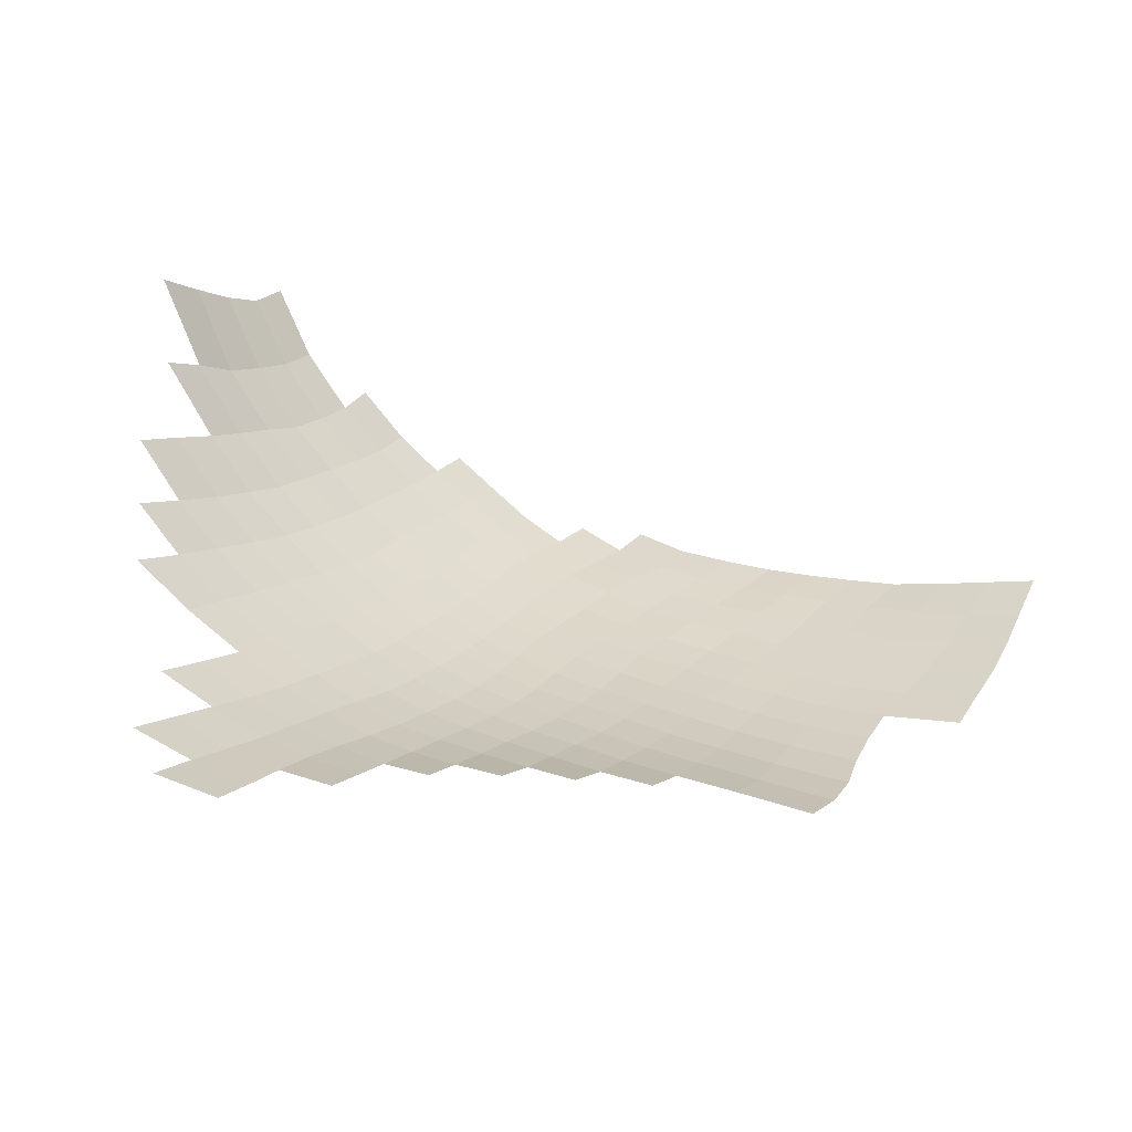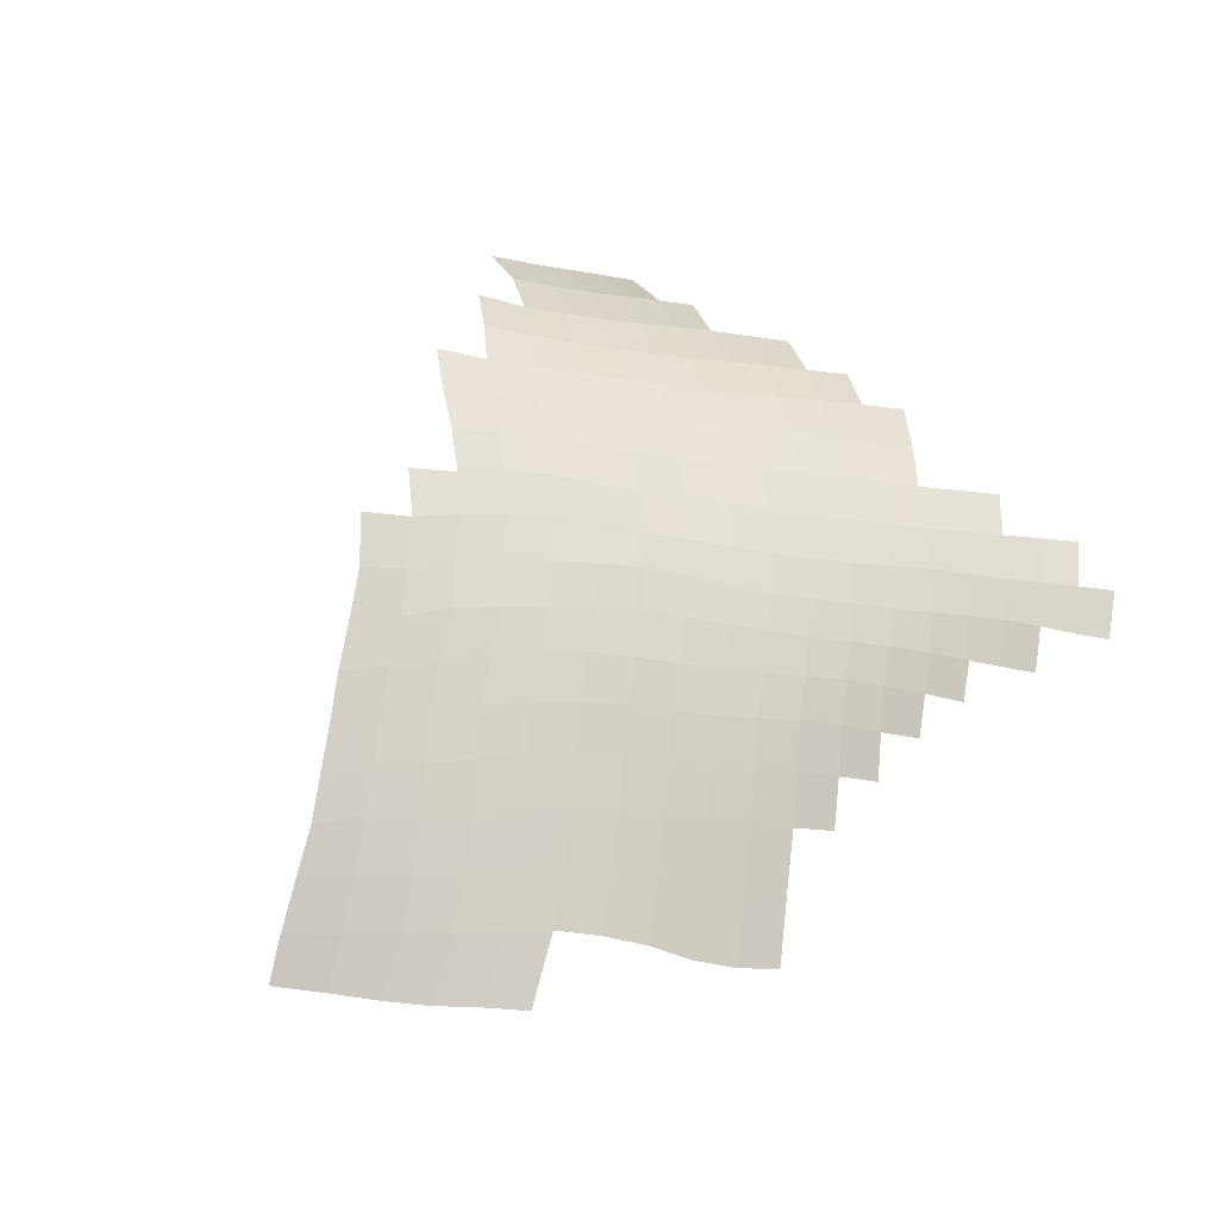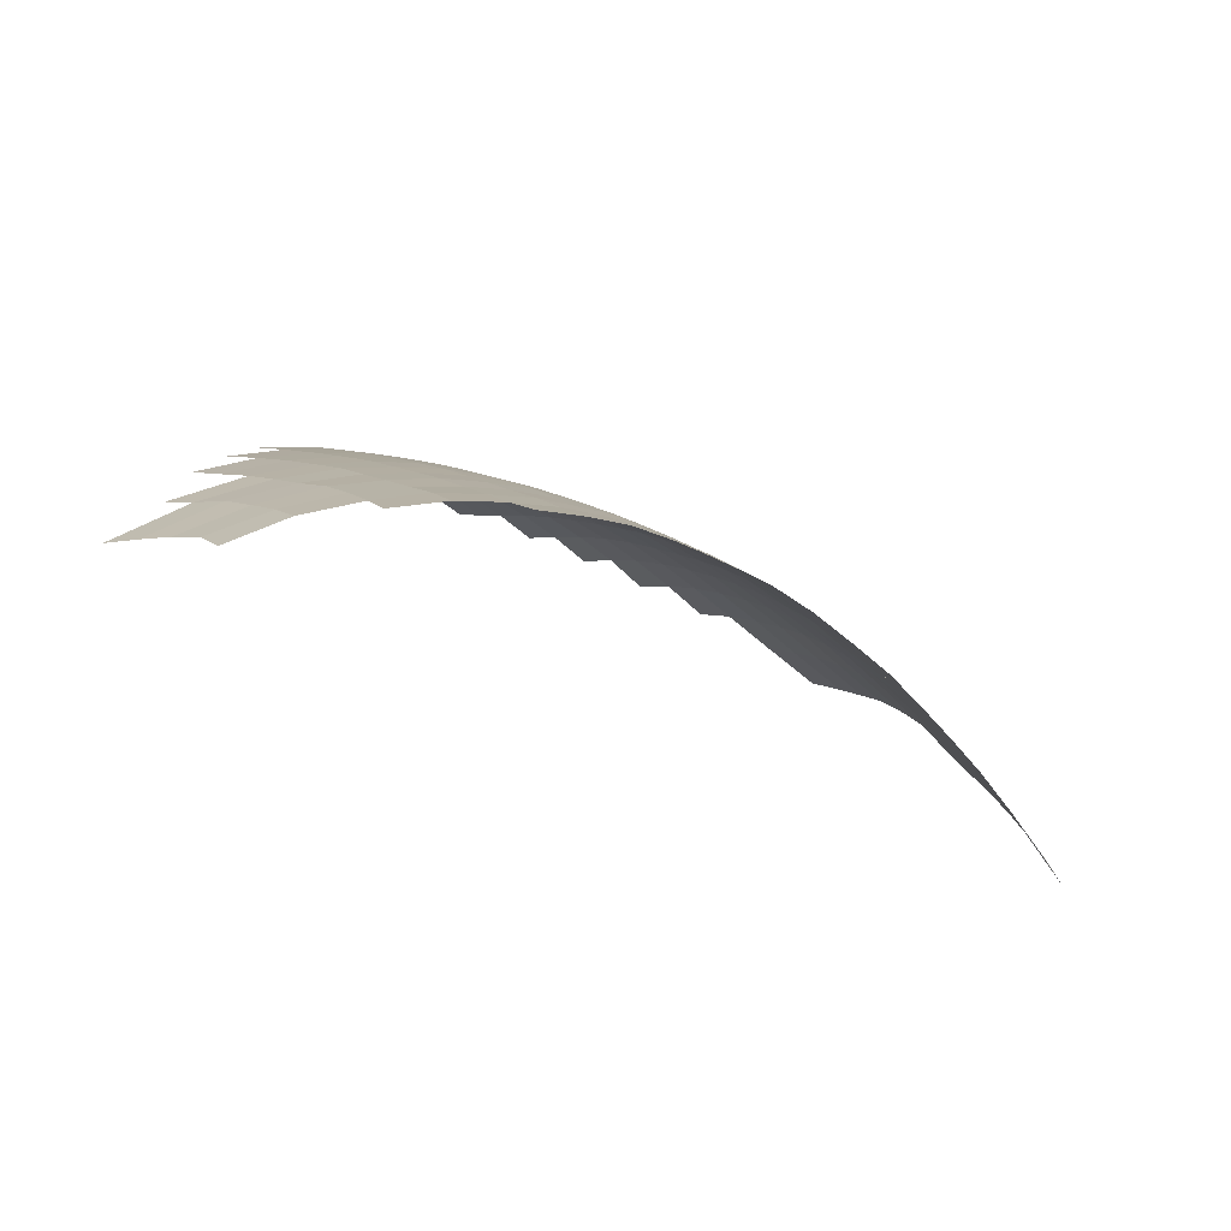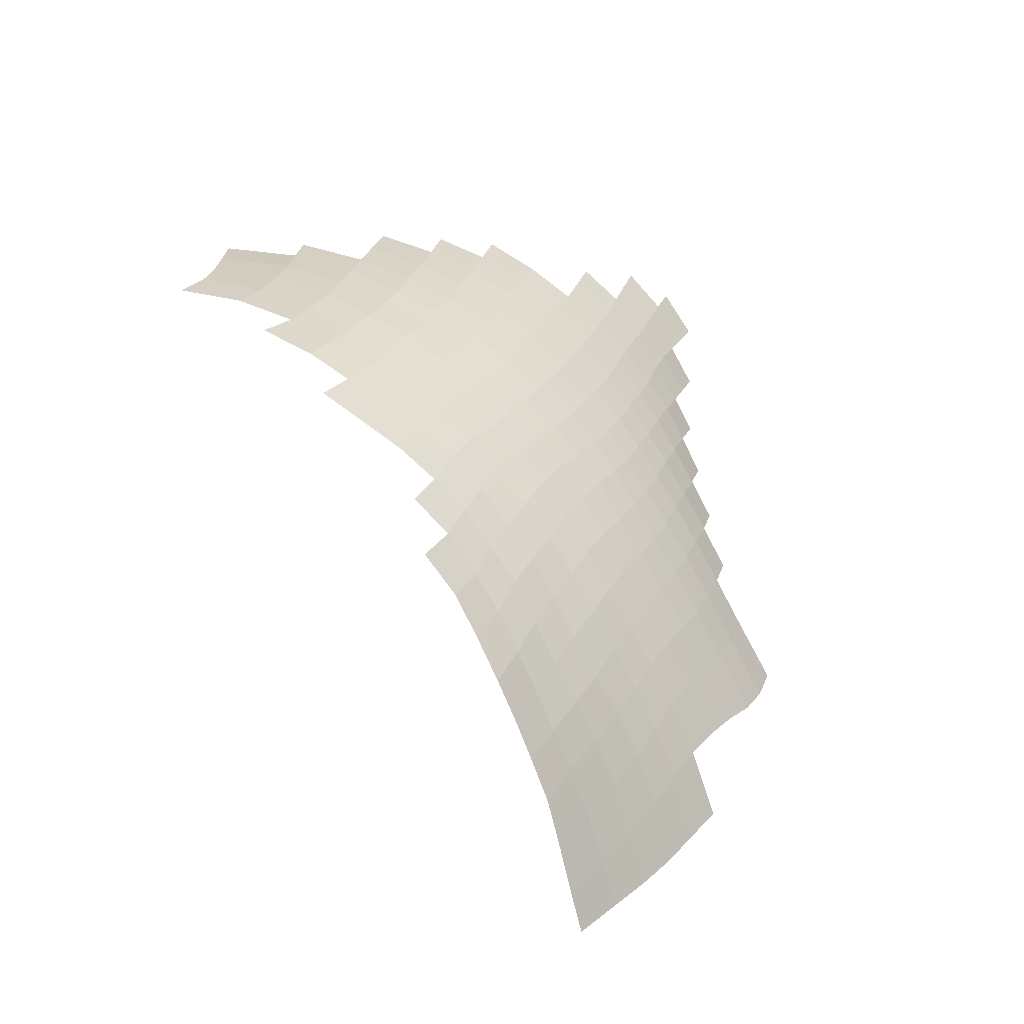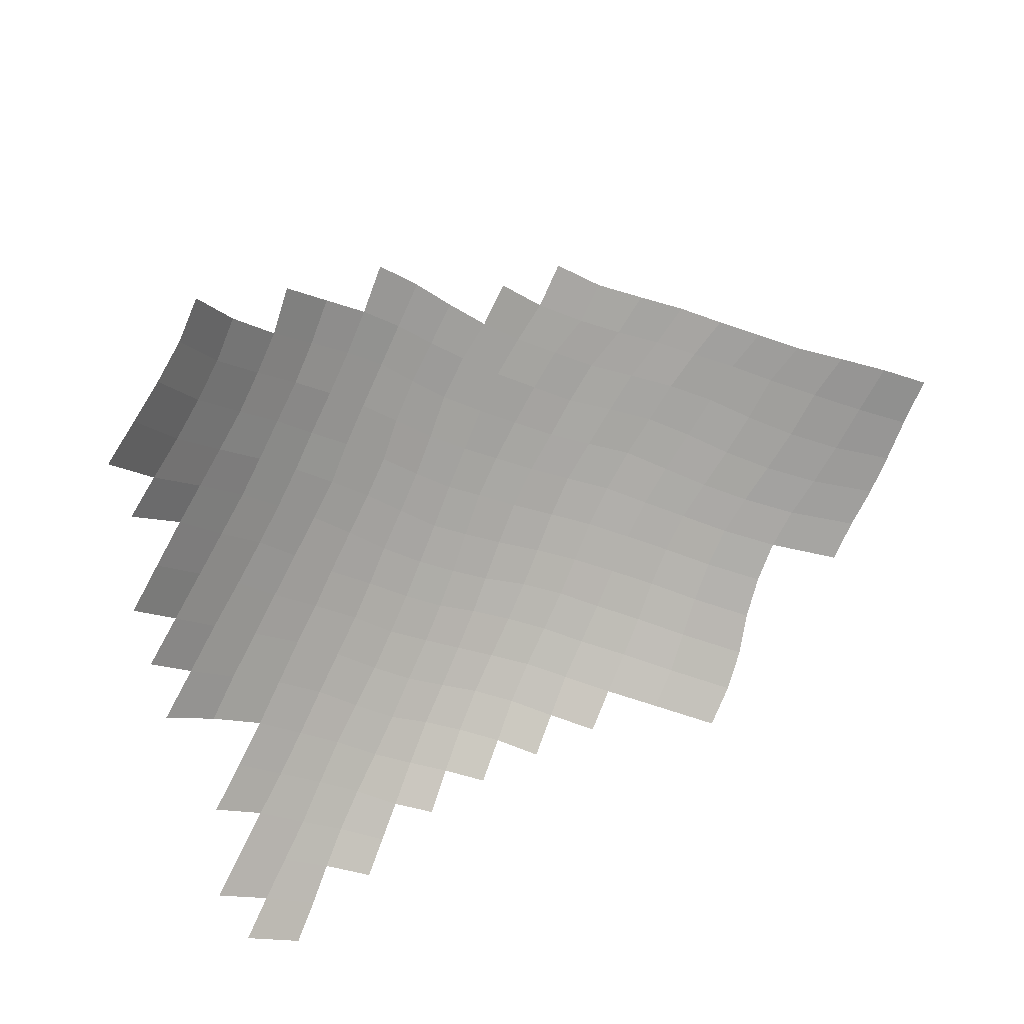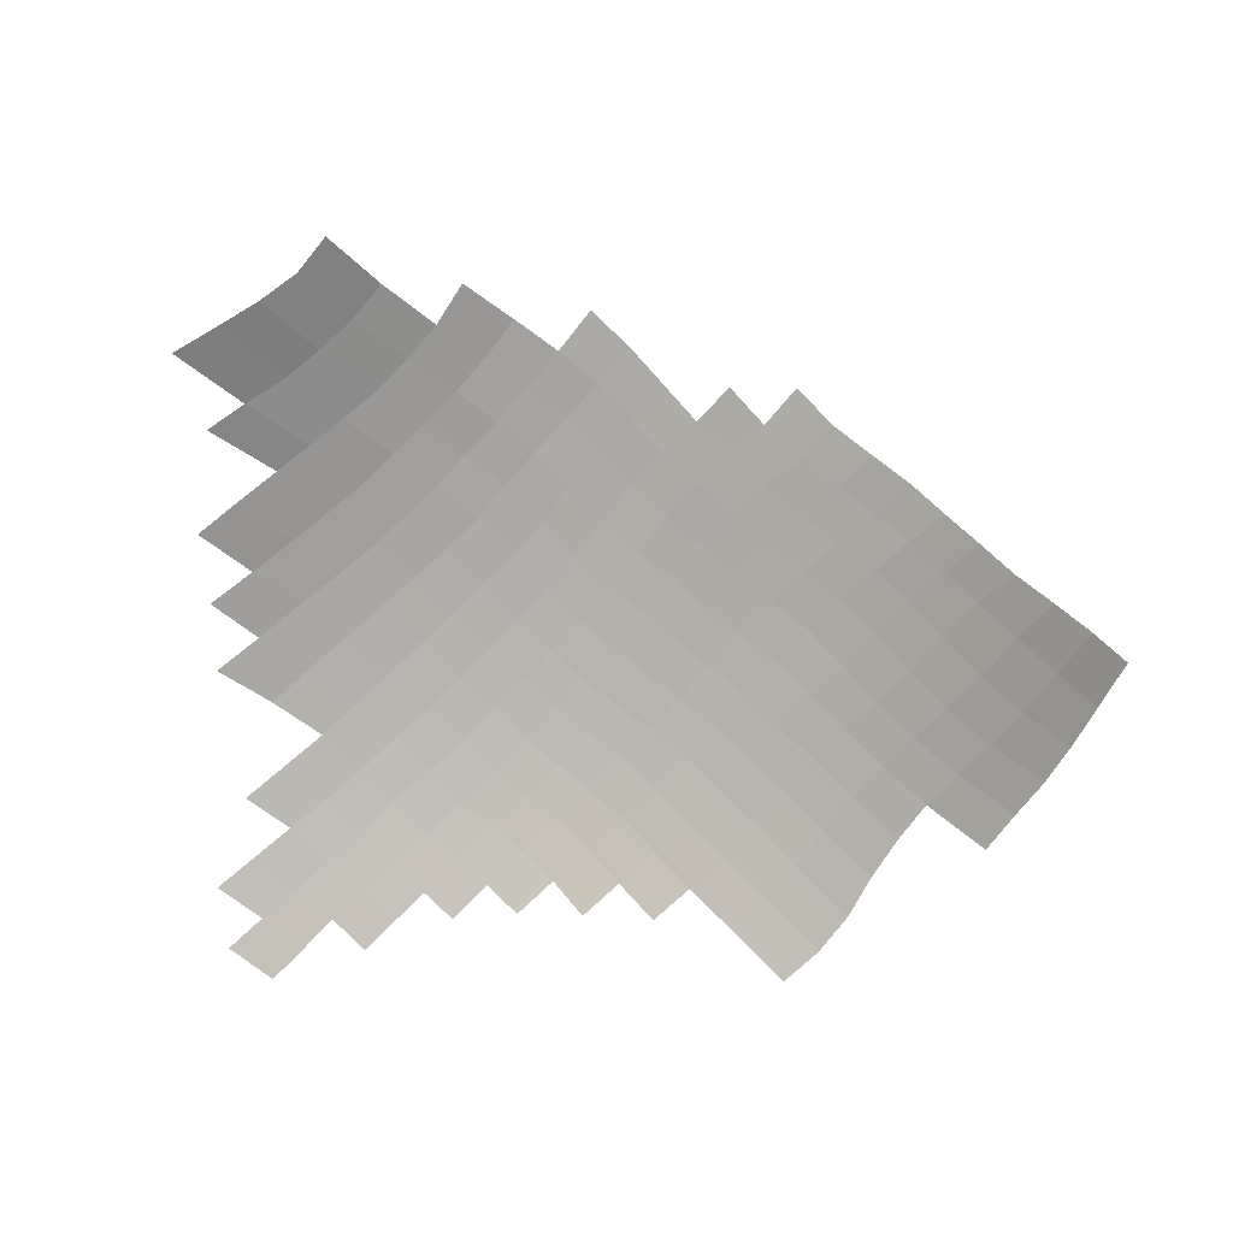
<metadata>
{"format":"obj","ext":"obj","renderer":"f3d","projection":"perspective","resolution":1024,"background":"white","views":[{"elev":-22.7,"azim":-33.5,"up":"+Z"},{"elev":31.1,"azim":128.0,"up":"+Y"},{"elev":30.9,"azim":21.2,"up":"+Y"},{"elev":43.2,"azim":77.6,"up":"+Y"},{"elev":53.0,"azim":-41.0,"up":"+Z"},{"elev":-50.8,"azim":8.8,"up":"+Y"}]}
</metadata>
<code>
o Sph_inv_2_2_Remeshed
o Sph_inv_2_2_Remeshed.001
o Sph_inv_2_2_Remeshed.002
v 1.159 1.122 1.044
v 0.9626 1.198 1.118
v 1.43 0.7813 0.9313
v 1.404 0.8217 0.9377
v 1.316 0.9431 0.9613
v 1.259 1.017 0.9867
v 1.287 0.98 0.9733
v 1.226 1.051 1.001
v 1.122 1.112 1.012
v 1.191 1.087 1.018
v 1.092 1.142 1.042
v 0.997 1.179 1.081
v 1.026 1.157 1.045
v 0.8847 1.194 1.123
v 0.9243 1.182 1.086
v 0.8403 1.2 1.168
v 0.6867 1.169 1.223
v 0.721 1.182 1.252
v 0.7623 1.187 1.187
v 1.374 0.8633 0.9434
v 1.28 0.9468 0.9296
v 1.343 0.9052 0.95
v 1.25 0.9819 0.9428
v 1.189 1.048 0.9708
v 1.221 1.016 0.9561
v 1.157 1.079 0.988
v 1.116 1.077 0.964
v 1.055 1.131 1.013
v 1.016 1.124 0.9884
v 1.084 1.106 0.9861
v 0.923 1.154 1.022
v 0.9584 1.166 1.051
v 0.9879 1.146 1.018
v 0.8885 1.168 1.056
v 0.7735 1.173 1.106
v 0.8075 1.185 1.134
v 0.8503 1.18 1.091
v 0.7278 1.173 1.16
v 0.6905 1.159 1.138
v 0.6459 1.153 1.207
v 0.6029 1.136 1.195
v 1.401 0.7772 0.885
v 1.37 0.8213 0.8929
v 1.338 0.866 0.9041
v 1.246 0.9451 0.8964
v 1.307 0.9095 0.9163
v 1.215 0.9817 0.9132
v 1.147 1.048 0.943
v 1.182 1.015 0.9274
v 1.079 1.071 0.9363
v 0.9784 1.114 0.9584
v 1.046 1.099 0.9604
v 0.9503 1.135 0.9901
v 0.851 1.155 1.028
v 0.8837 1.141 0.9934
v 0.815 1.166 1.064
v 0.7779 1.153 1.039
v 0.6983 1.146 1.062
v 0.7377 1.16 1.081
v 0.6084 1.13 1.105
v 0.6513 1.146 1.118
v 0.5563 1.116 1.183
v 1.374 0.7715 0.8448
v 1.335 0.8193 0.8508
v 1.302 0.8633 0.8629
v 1.272 0.9058 0.8788
v 1.179 0.9787 0.8826
v 1.209 0.9422 0.8636
v 1.145 1.011 0.8982
v 1.042 1.064 0.9078
v 1.11 1.043 0.9139
v 1.074 1.036 0.8861
v 1.011 1.088 0.9314
v 0.9144 1.122 0.9599
v 0.8833 1.108 0.9286
v 0.9455 1.1 0.9271
v 0.8134 1.143 0.9998
v 0.8482 1.128 0.9657
v 0.7419 1.141 1.015
v 0.7792 1.131 0.9751
v 0.6607 1.134 1.043
v 0.7072 1.129 0.9919
v 0.5671 1.115 1.09
v 0.6228 1.121 1.025
v 1.347 0.7664 0.808
v 1.302 0.8182 0.8151
v 1.267 0.8624 0.828
v 1.236 0.9032 0.8445
v 1.142 0.9752 0.8527
v 1.171 0.9387 0.8328
v 1.108 1.006 0.8687
v 1.07 1 0.8402
v 1.037 1.028 0.8592
v 0.9765 1.077 0.901
v 0.9413 1.064 0.8705
v 1.006 1.055 0.8796
v 0.9124 1.087 0.8979
v 0.7787 1.104 0.9133
v 0.8148 1.115 0.9376
v 0.8486 1.096 0.902
v 0.7433 1.118 0.9516
v 0.7062 1.107 0.9286
v 0.6662 1.116 0.9706
v 0.6243 1.102 0.9494
v 0.5783 1.105 1.004
v 0.5328 1.088 0.9822
v 1.317 0.7632 0.773
v 1.269 0.8177 0.7826
v 1.232 0.8615 0.7971
v 1.201 0.901 0.8138
v 1.135 0.9333 0.8036
v 1.035 0.9894 0.8105
v 1.105 0.9682 0.8228
v 1.001 1.018 0.8304
v 0.9064 1.05 0.8401
v 0.9695 1.043 0.8513
v 0.9352 1.029 0.8202
v 0.8774 1.074 0.8702
v 0.8407 1.062 0.8426
v 0.811 1.084 0.8767
v 0.7717 1.071 0.8507
v 0.6982 1.078 0.8655
v 0.7393 1.092 0.8895
v 0.6168 1.078 0.8829
v 0.6631 1.093 0.9056
v 0.5285 1.068 0.906
v 0.5769 1.086 0.9276
v 1.287 0.7571 0.7374
v 1.198 0.8583 0.7674
v 1.236 0.813 0.7512
v 1.166 0.8978 0.7854
v 1.132 0.8897 0.7562
v 1.1 0.9247 0.7748
v 1.069 0.9584 0.7932
v 0.9663 1.005 0.8008
v 1.002 0.9763 0.7821
v 0.9028 1.014 0.7916
v 0.8728 1.037 0.8133
v 0.8079 1.049 0.8174
v 0.7377 1.059 0.8273
v 0.613 1.049 0.8178
v 0.658 1.065 0.8423
v 0.5205 1.044 0.836
v 0.5696 1.061 0.8592
v 1.205 0.8027 0.7186
v 1.165 0.8494 0.7375
v 1.067 0.9138 0.7465
v 1.099 0.8785 0.7277
v 1.035 0.9463 0.7645
v 1.002 0.9339 0.7385
v 0.9692 0.9636 0.7565
v 0.8706 0.9997 0.7659
v 0.9023 0.9772 0.7491
v 0.9331 0.9907 0.7728
v 0.8048 1.01 0.764
v 0.84 1.024 0.7884
v 0.7363 1.023 0.7704
v 0.7742 1.036 0.794
v 0.6591 1.031 0.7798
v 0.6999 1.046 0.805
v 0.5707 1.033 0.7932
v 1.175 0.7881 0.6861
v 1.133 0.8369 0.7077
v 1.032 0.9013 0.7193
v 1.066 0.8641 0.6997
v 0.9651 0.9215 0.7136
v 0.9342 0.9507 0.7316
v 0.8658 0.9624 0.7239
v 0.7973 0.971 0.7168
v 0.8369 0.9861 0.7416
v 0.7276 0.9828 0.7171
v 0.768 0.9964 0.7399
v 0.6548 0.9932 0.7214
v 0.6972 1.009 0.7464
v 0.5734 1 0.7317
v 0.6177 1.016 0.7549
v 0.5262 0.9831 0.7074
v 1.148 0.769 0.6544
v 1.101 0.8219 0.6792
v 1.03 0.8498 0.6744
v 0.9953 0.888 0.694
v 0.8956 0.9373 0.707
v 0.9269 0.9081 0.6902
v 0.8277 0.9472 0.6996
v 0.8577 0.9228 0.6846
v 0.758 0.9552 0.6925
v 0.7892 0.9319 0.6766
v 0.6879 0.9691 0.6951
v 0.7188 0.9404 0.6699
v 0.6473 0.9529 0.6707
v 0.5694 0.9629 0.6758
v 0.6123 0.9777 0.6972
v 0.5262 0.9477 0.6534
v 0.4819 0.9316 0.6306
v 1.115 0.7526 0.6266
v 1.068 0.8055 0.6527
v 0.9916 0.8341 0.6507
v 0.9575 0.8739 0.6709
v 0.9186 0.8556 0.6476
v 0.8882 0.8922 0.6674
v 0.8185 0.9051 0.6611
v 0.7487 0.9131 0.6521
v 0.6792 0.9256 0.6486
v 0.6072 0.9363 0.6464
v 0.6405 0.9099 0.6262
v 0.5673 0.9215 0.6245
v 0.4862 0.8909 0.5791
v 0.5269 0.9066 0.6026
v 1.077 0.7385 0.6034
v 1.03 0.7905 0.6295
v 0.9508 0.8162 0.6292
v 0.8776 0.8354 0.6268
v 0.8082 0.8517 0.6231
v 0.8493 0.8725 0.6442
v 0.7784 0.8846 0.6373
v 0.7087 0.8932 0.6279
v 0.7384 0.8629 0.6144
v 0.674 0.8763 0.6071
v 0.6046 0.8932 0.6036
v 0.5326 0.8598 0.5573
v 0.5695 0.8763 0.5805
v 0.6392 0.8594 0.5863
f 5 7 23 21
f 135 114 116 117
f 44 43 4 20
f 33 13 12 32
f 81 58 61 60
f 70 72 71 50
f 32 15 34 31
f 10 1 9 26
f 34 15 14 37
f 107 85 86 108
f 56 35 59 57
f 88 68 90 110
f 68 88 66 45
f 46 21 45 66
f 116 95 115 117
f 68 45 47 67
f 26 27 48 24
f 72 91 69 71
f 83 84 81 60
f 90 68 67 89
f 25 6 8 24
f 46 44 20 22
f 26 24 8 10
f 30 27 26 9
f 30 9 11 28
f 29 51 73 52
f 37 36 35 56
f 15 32 12 2
f 37 14 16 36
f 38 19 18 17
f 66 65 44 46
f 85 63 64 86
f 23 25 49 47
f 50 27 30 52
f 69 67 47 49
f 47 45 21 23
f 49 25 24 48
f 50 71 48 27
f 28 29 52 30
f 77 57 79 80
f 35 36 19 38
f 56 57 77 54
f 39 40 41 61
f 32 31 53 33
f 31 34 54 55
f 56 54 34 37
f 65 87 86 64
f 38 39 59 35
f 114 112 92 93
f 40 39 38 17
f 119 118 100 120
f 97 118 115 95
f 87 65 66 88
f 43 64 63 42
f 82 79 58 81
f 101 98 99 80
f 95 94 76 97
f 69 49 48 71
f 94 73 51 76
f 75 74 55 78
f 33 53 51 29
f 78 99 100 75
f 158 139 121 140
f 76 51 53 74
f 55 74 53 31
f 90 89 113 111
f 78 55 54 77
f 58 79 57 59
f 61 58 59 39
f 64 43 44 65
f 205 219 222 218
f 62 60 61 41
f 111 131 110 90
f 73 70 50 52
f 198 181 166 183
f 89 67 69 91
f 136 112 114 135
f 96 70 73 94
f 98 101 102 123
f 131 111 133 132
f 93 72 70 96
f 76 74 75 97
f 118 97 75 100
f 80 99 78 77
f 101 80 79 82
f 103 82 81 84
f 104 103 84 105
f 130 129 146 145
f 147 148 132 133
f 169 170 155 172
f 109 87 88 110
f 108 86 87 109
f 93 92 91 72
f 91 92 113 89
f 127 124 125 104
f 153 154 137 152
f 114 93 96 116
f 125 102 103 104
f 122 140 121 123
f 120 121 139 119
f 99 98 120 100
f 82 103 102 101
f 108 109 129 130
f 134 112 136 149
f 130 128 107 108
f 127 104 105 106
f 117 115 138 137
f 110 131 129 109
f 111 113 134 133
f 153 167 151 154
f 155 156 139 158
f 92 112 134 113
f 116 96 94 95
f 138 115 118 119
f 170 152 156 155
f 142 122 125 124
f 123 121 120 98
f 125 122 123 102
f 124 127 126 144
f 186 187 184 169
f 147 164 165 148
f 149 136 151 150
f 149 147 133 134
f 146 129 131 132
f 163 146 132 148
f 141 159 160 142
f 191 204 190 192
f 117 137 154 135
f 158 140 160 157
f 171 174 173 188
f 151 136 135 154
f 137 138 156 152
f 176 173 174 159
f 139 156 138 119
f 142 160 140 122
f 167 166 150 151
f 165 164 181 180
f 144 141 142 124
f 168 184 185 182
f 145 146 163 162
f 163 148 165 179
f 153 168 182 167
f 149 150 164 147
f 181 164 150 166
f 168 170 169 184
f 152 170 168 153
f 202 215 201 187
f 159 141 161 176
f 172 155 158 157
f 178 179 196 195
f 174 157 160 159
f 143 161 141 144
f 190 188 173 192
f 162 163 179 178
f 180 196 179 165
f 197 198 199 211
f 171 172 157 174
f 183 166 167 182
f 182 185 200 183
f 177 191 192 175
f 193 206 204 191
f 169 172 171 186
f 197 210 196 180
f 175 192 173 176
f 205 203 190 204
f 198 197 180 181
f 201 215 213 214
f 200 185 201 214
f 198 183 200 199
f 217 215 202 216
f 201 185 184 187
f 202 189 203 216
f 202 187 186 189
f 186 171 188 189
f 190 203 189 188
f 206 193 194 208
f 206 219 205 204
f 209 195 196 210
f 212 199 200 214
f 218 216 203 205
f 221 219 206 208
f 221 208 207 220
f 43 42 3 4
f 22 5 21 46
f 28 13 33 29
f 23 7 6 25

</code>
